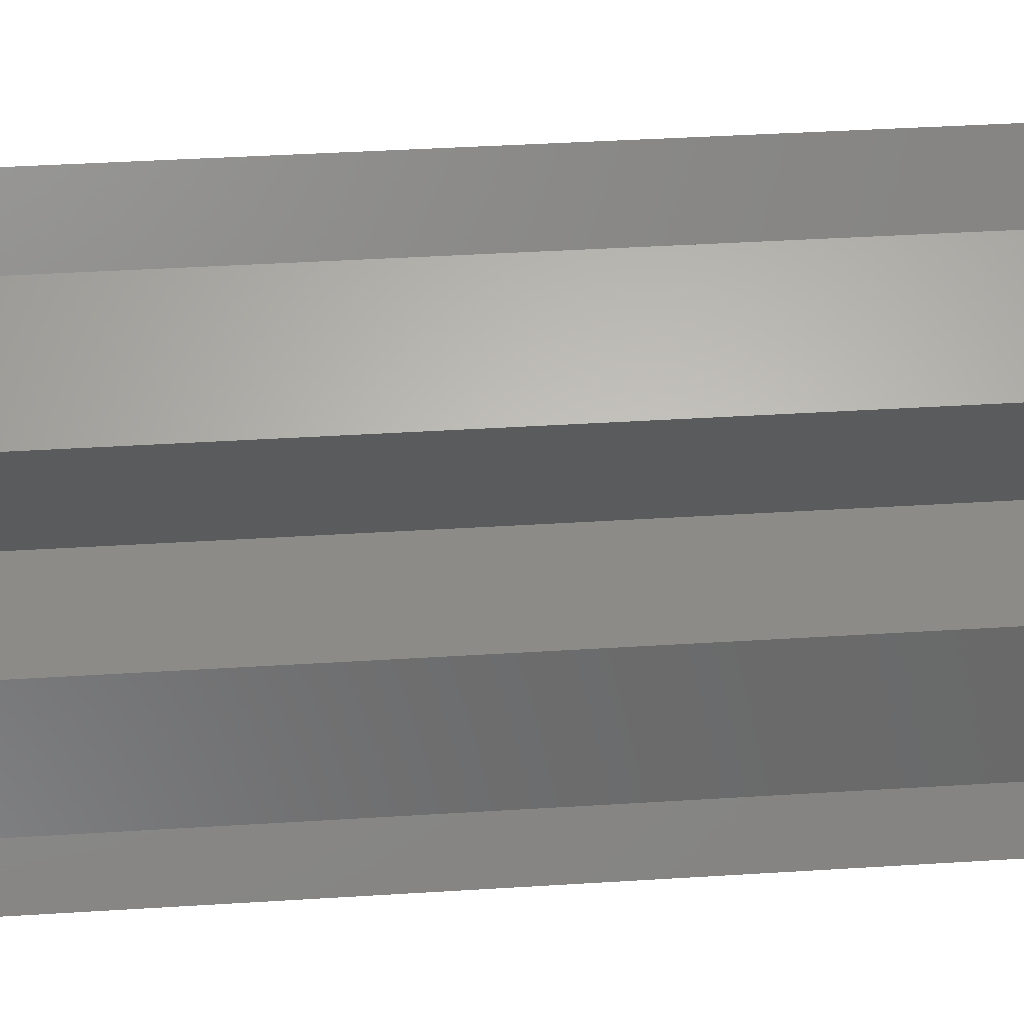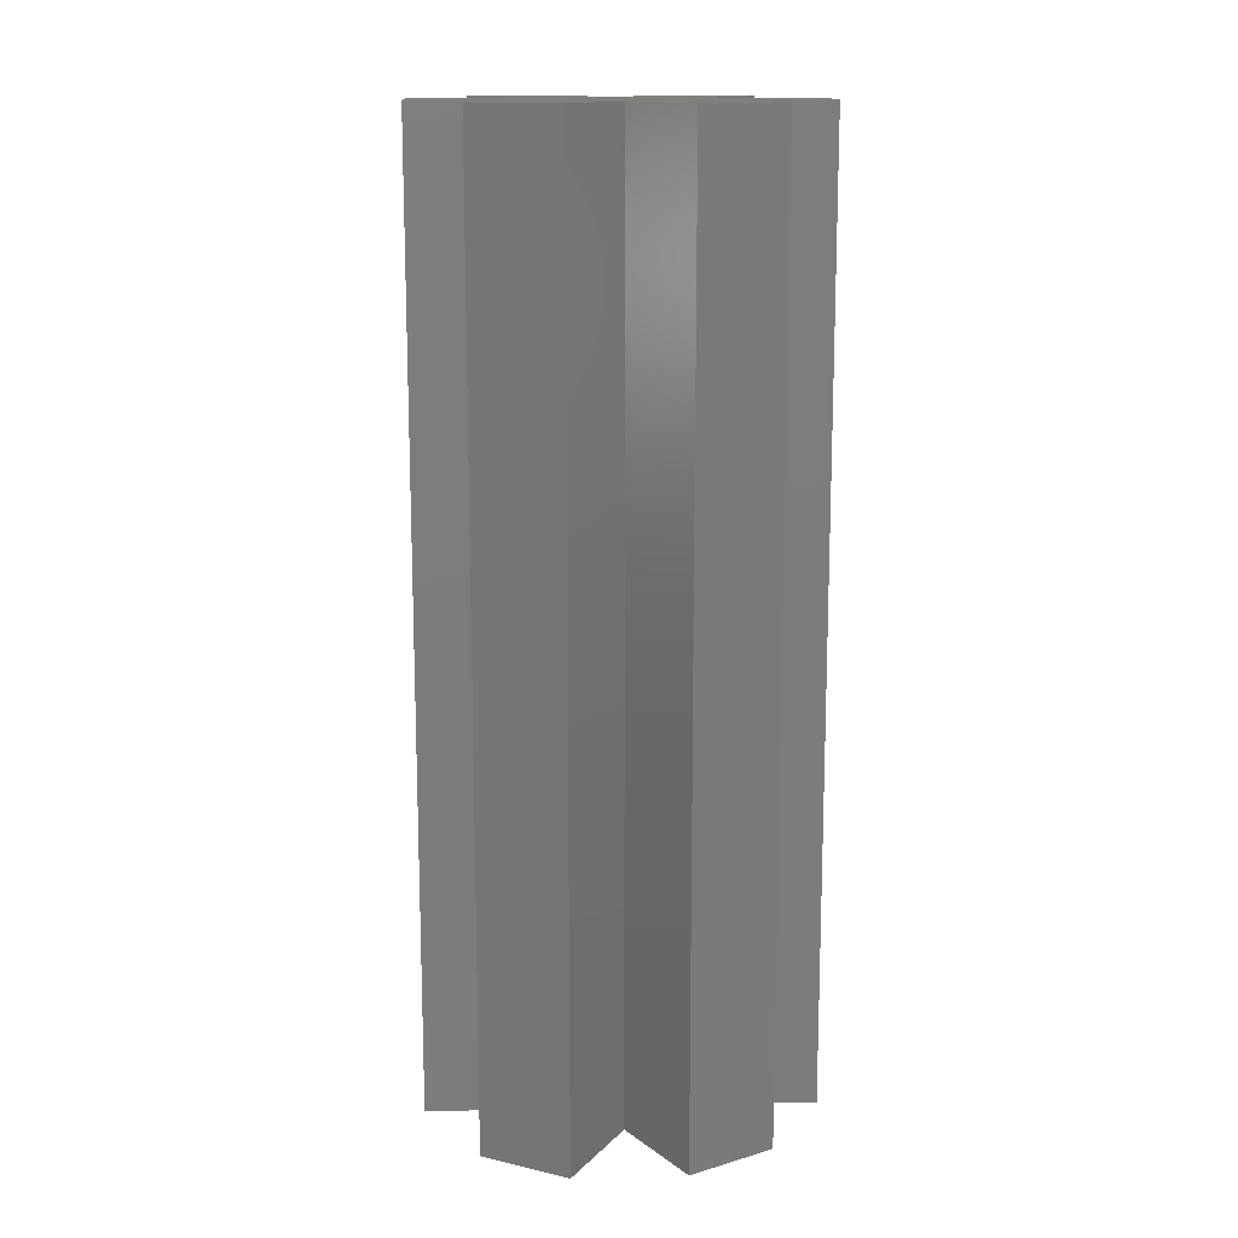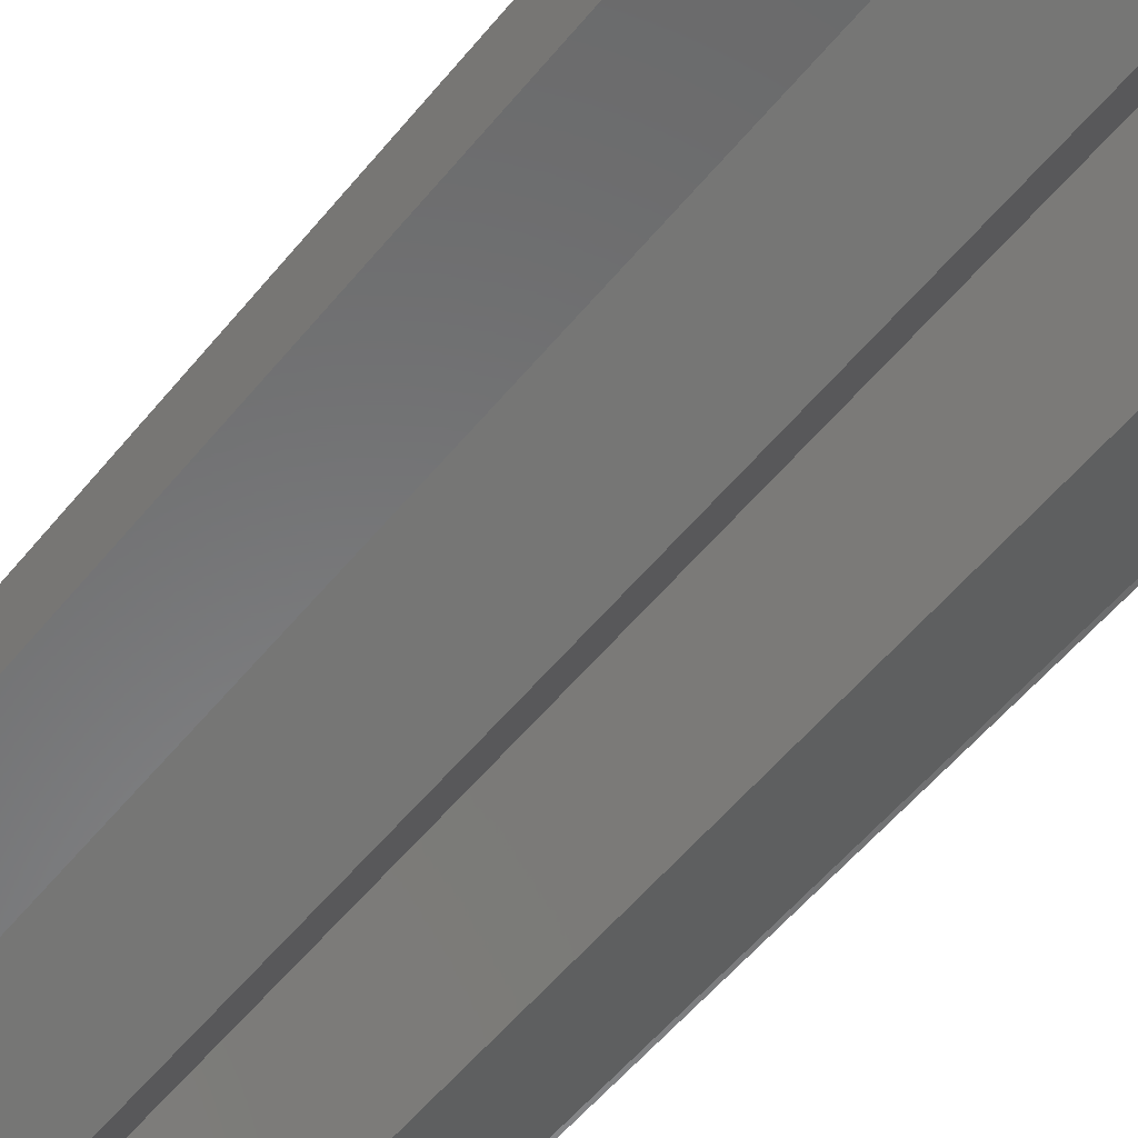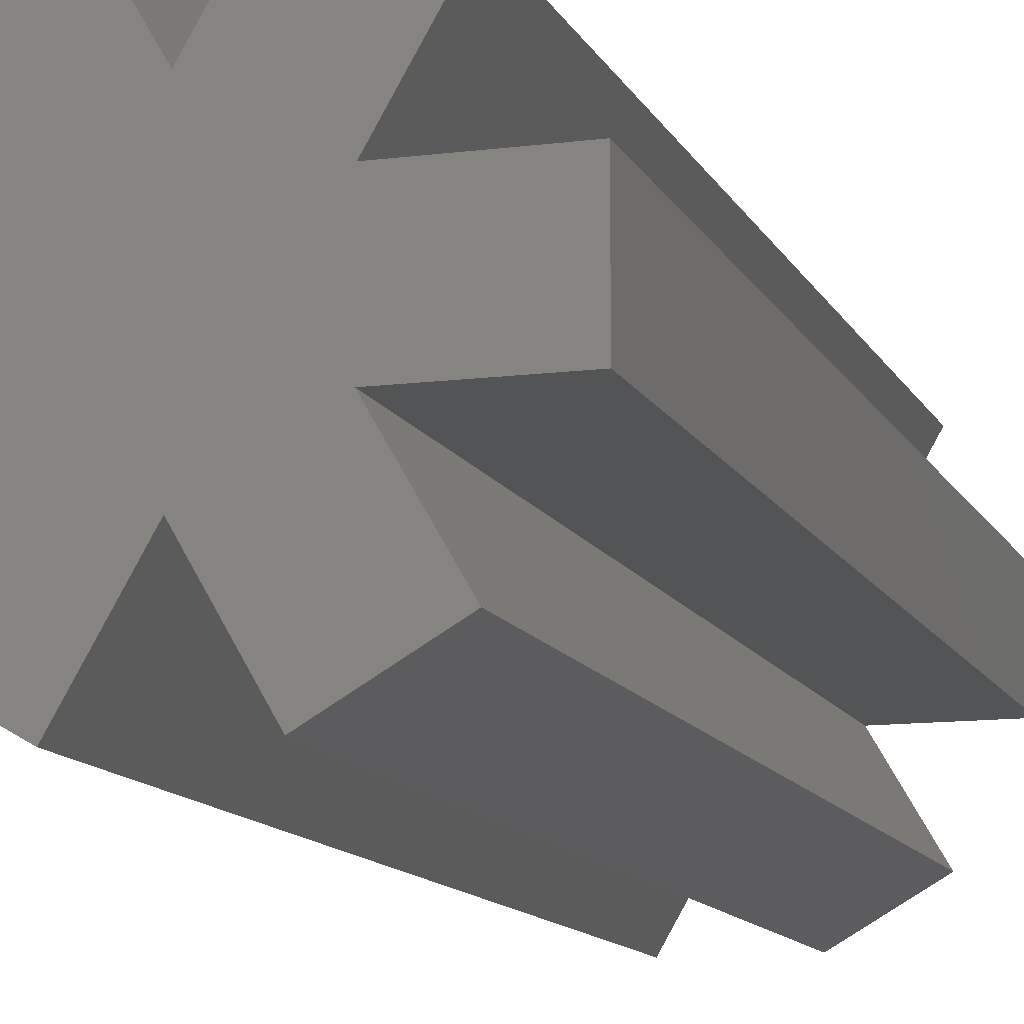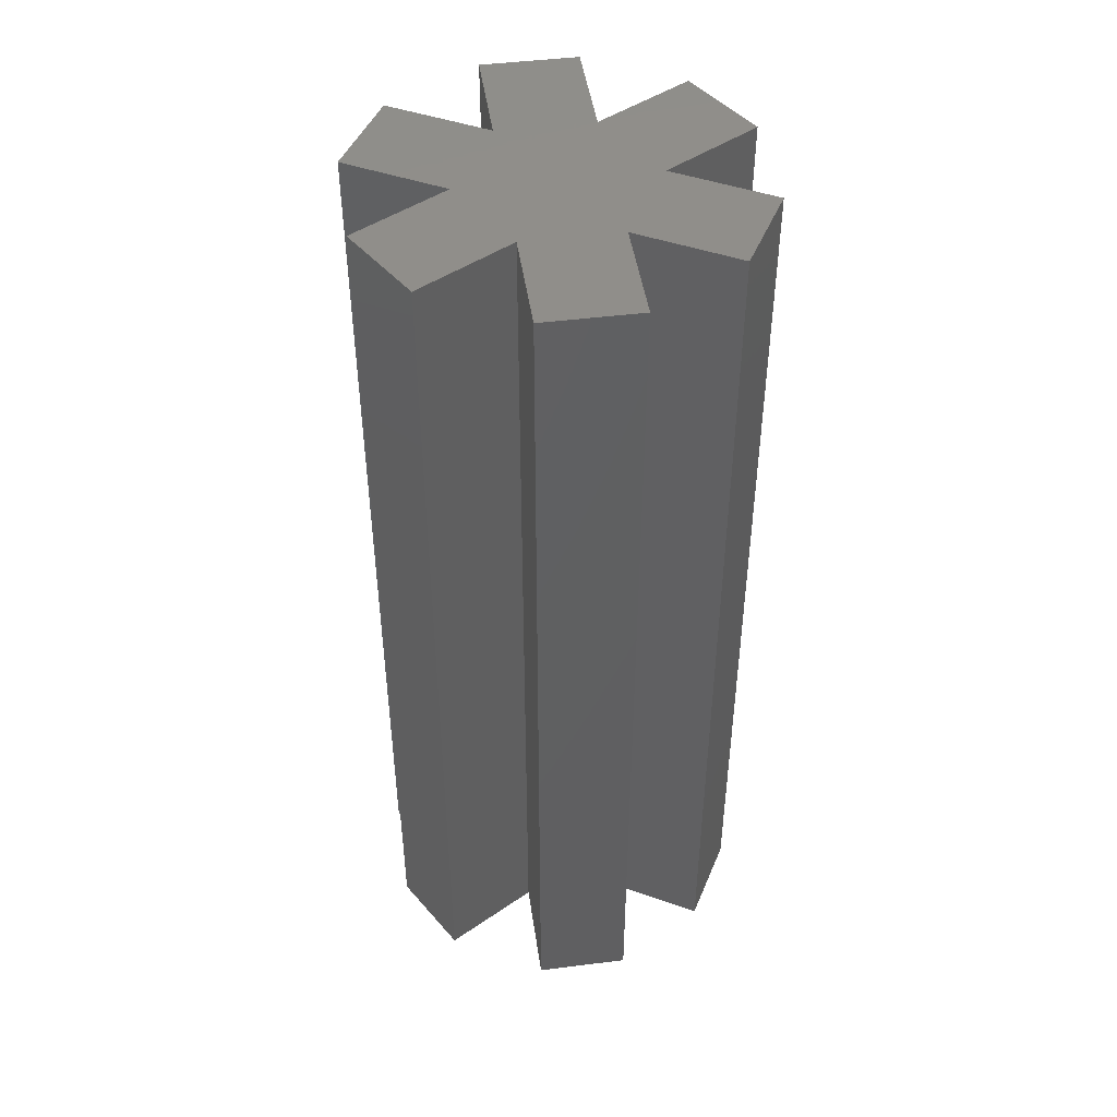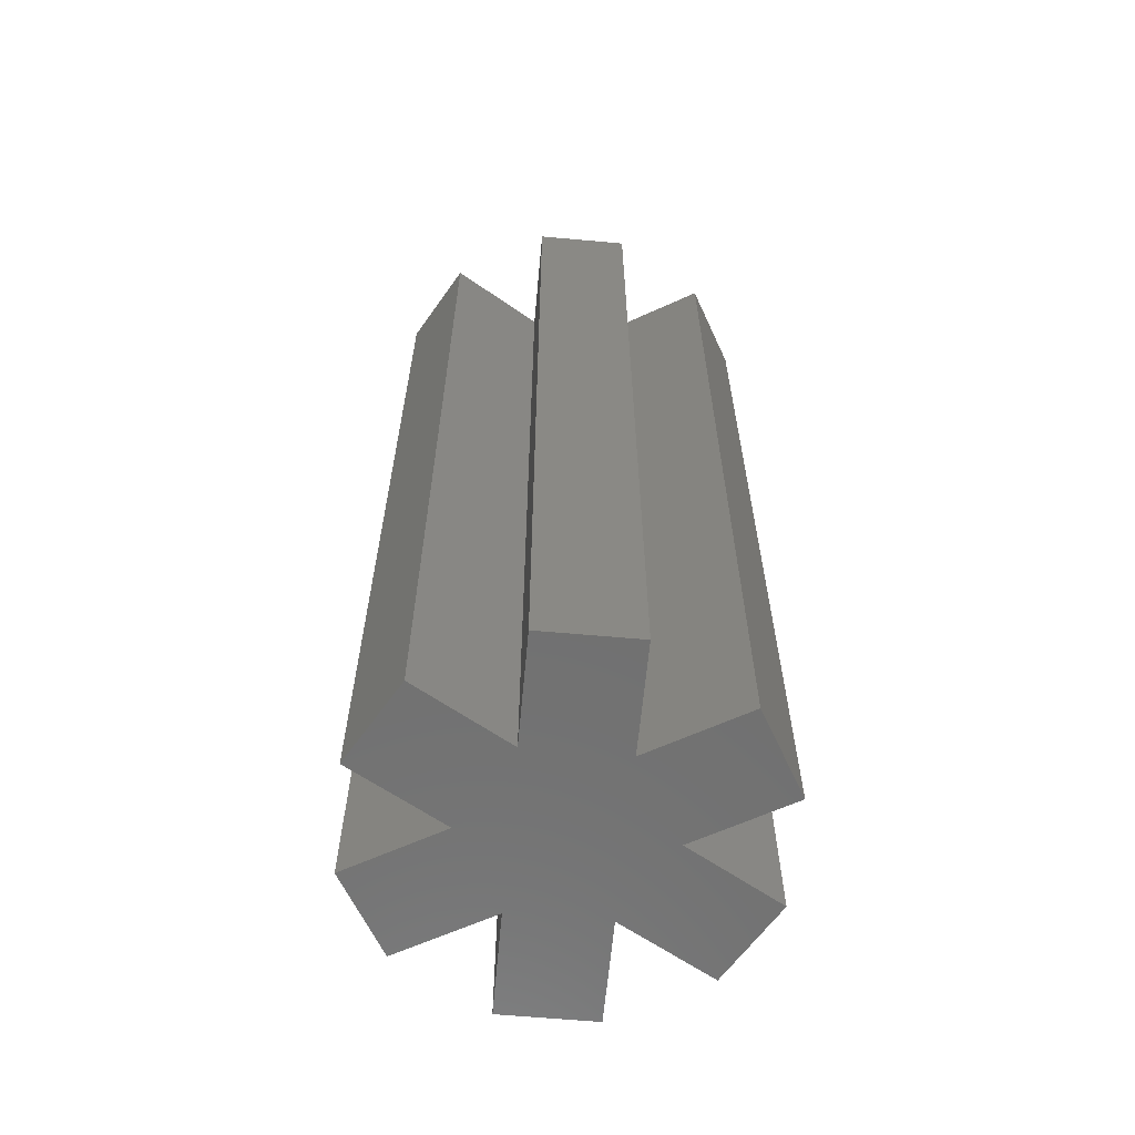
<metadata>
{"format":"stl","ext":"stl","renderer":"f3d","projection":"perspective","resolution":1024,"background":"white","views":[{"elev":34.0,"azim":84.9,"up":"+Y"},{"elev":14.1,"azim":-3.0,"up":"+Z"},{"elev":-55.9,"azim":-38.6,"up":"+Y"},{"elev":-11.7,"azim":17.4,"up":"+Y"},{"elev":46.1,"azim":-158.2,"up":"+Z"},{"elev":-62.4,"azim":-95.2,"up":"+Z"}]}
</metadata>
<code>
# stl→obj: 36 verts, 68 faces
v 10 -2.5 25
v 10 2.5 -25
v 10 2.5 25
v 10 -2.5 -25
v 0 5 25
v 4.33 2.5 25
v 2.835 9.91 25
v 7.165 7.41 25
v 4.33 -2.5 25
v 2.835 -9.91 25
v 7.165 -7.41 25
v 0 -5 25
v -4.33 2.5 25
v -2.835 9.91 25
v -4.33 -2.5 25
v -7.165 7.41 25
v -10 2.5 25
v -10 -2.5 25
v -2.835 -9.91 25
v -7.165 -7.41 25
v 0 -5 -25
v 4.33 -2.5 -25
v 2.835 -9.91 -25
v 7.165 -7.41 -25
v 4.33 2.5 -25
v 2.835 9.91 -25
v 7.165 7.41 -25
v 0 5 -25
v -4.33 -2.5 -25
v -2.835 -9.91 -25
v -4.33 2.5 -25
v -7.165 -7.41 -25
v -10 -2.5 -25
v -10 2.5 -25
v -2.835 9.91 -25
v -7.165 7.41 -25
f 1 2 3
f 2 1 4
f 5 6 7
f 7 6 8
f 6 1 3
f 1 6 9
f 9 10 11
f 6 5 9
f 12 9 5
f 9 12 10
f 13 5 14
f 5 13 12
f 15 12 13
f 13 14 16
f 17 15 13
f 15 17 18
f 12 15 19
f 19 15 20
f 21 22 23
f 23 22 24
f 22 2 4
f 2 22 25
f 25 26 27
f 22 21 25
f 28 25 21
f 25 28 26
f 29 21 30
f 21 29 28
f 31 28 29
f 29 30 32
f 33 31 29
f 31 33 34
f 28 31 35
f 35 31 36
f 33 17 34
f 17 33 18
f 2 6 3
f 6 2 25
f 31 17 13
f 17 31 34
f 22 1 9
f 1 22 4
f 33 15 18
f 15 33 29
f 32 19 20
f 19 32 30
f 32 15 29
f 15 32 20
f 28 7 26
f 7 28 5
f 19 21 12
f 21 19 30
f 6 27 8
f 27 6 25
f 27 7 8
f 7 27 26
f 35 16 14
f 16 35 36
f 23 11 10
f 11 23 24
f 31 16 36
f 16 31 13
f 23 12 21
f 12 23 10
f 5 35 14
f 35 5 28
f 11 22 9
f 22 11 24

</code>
